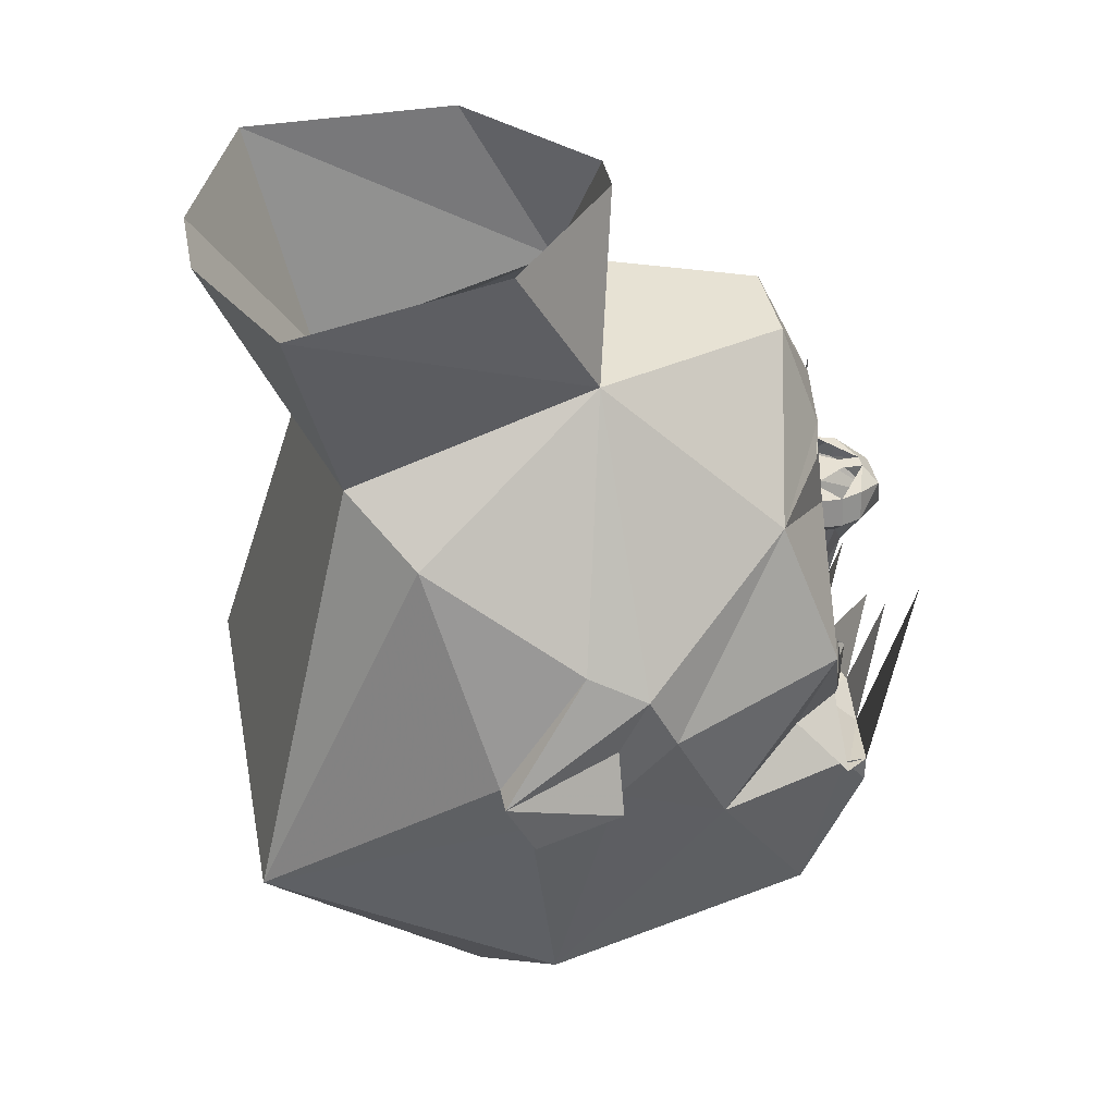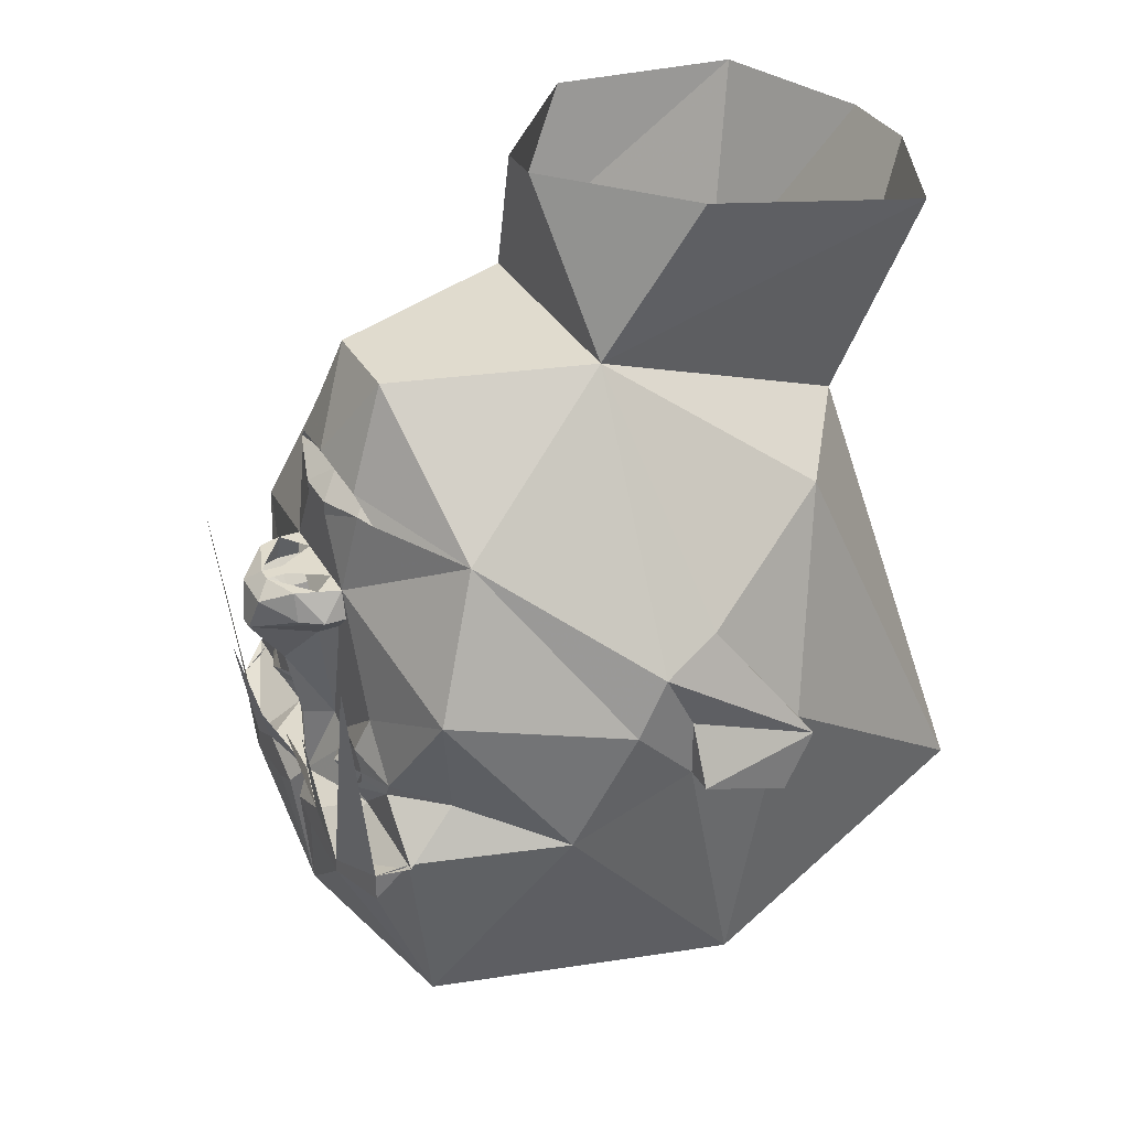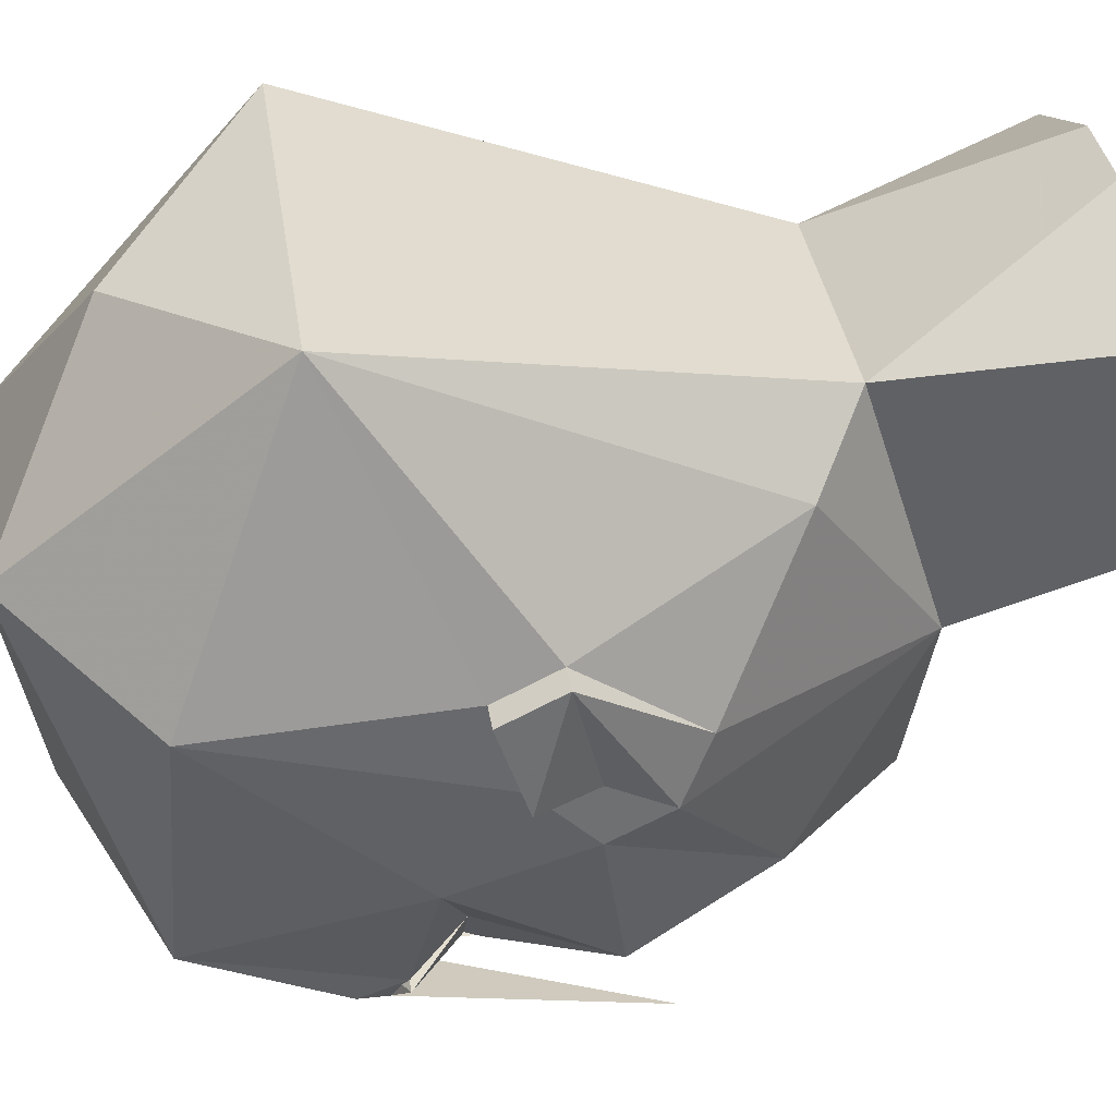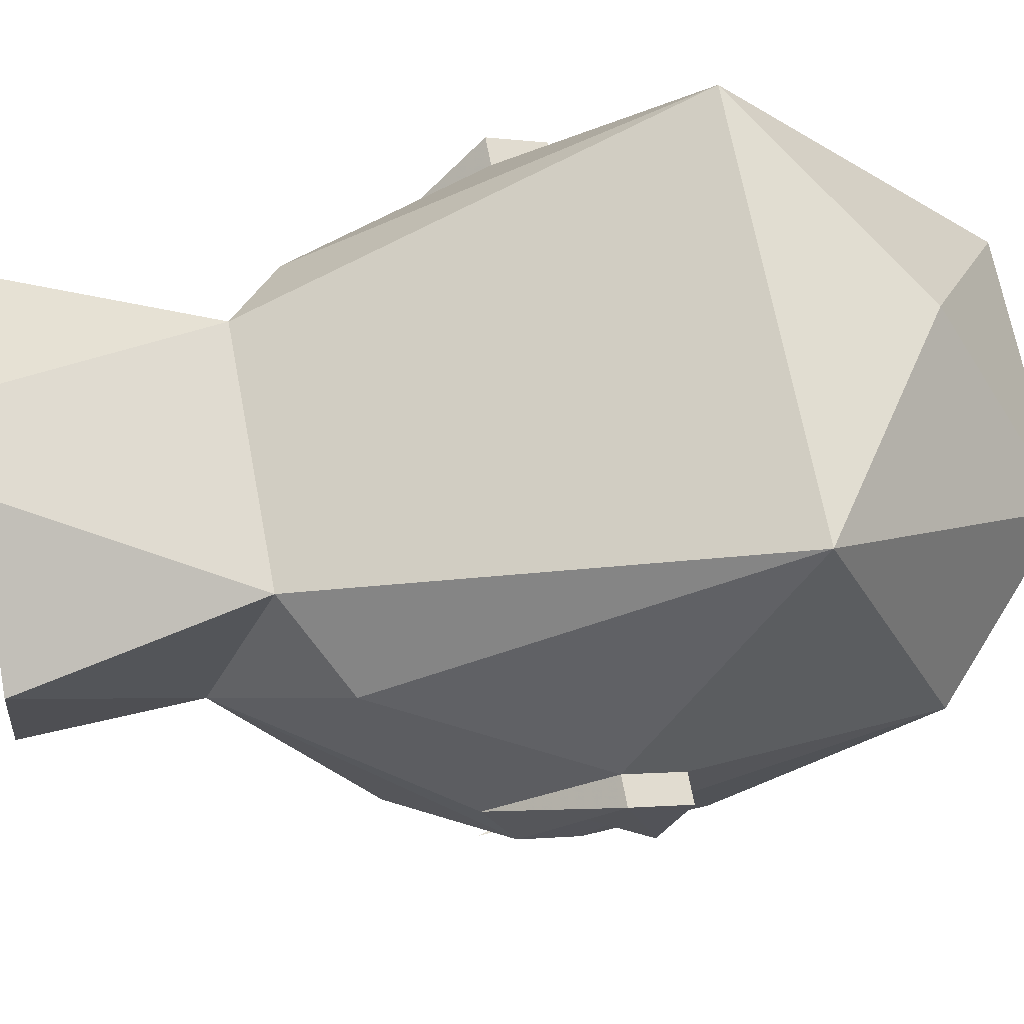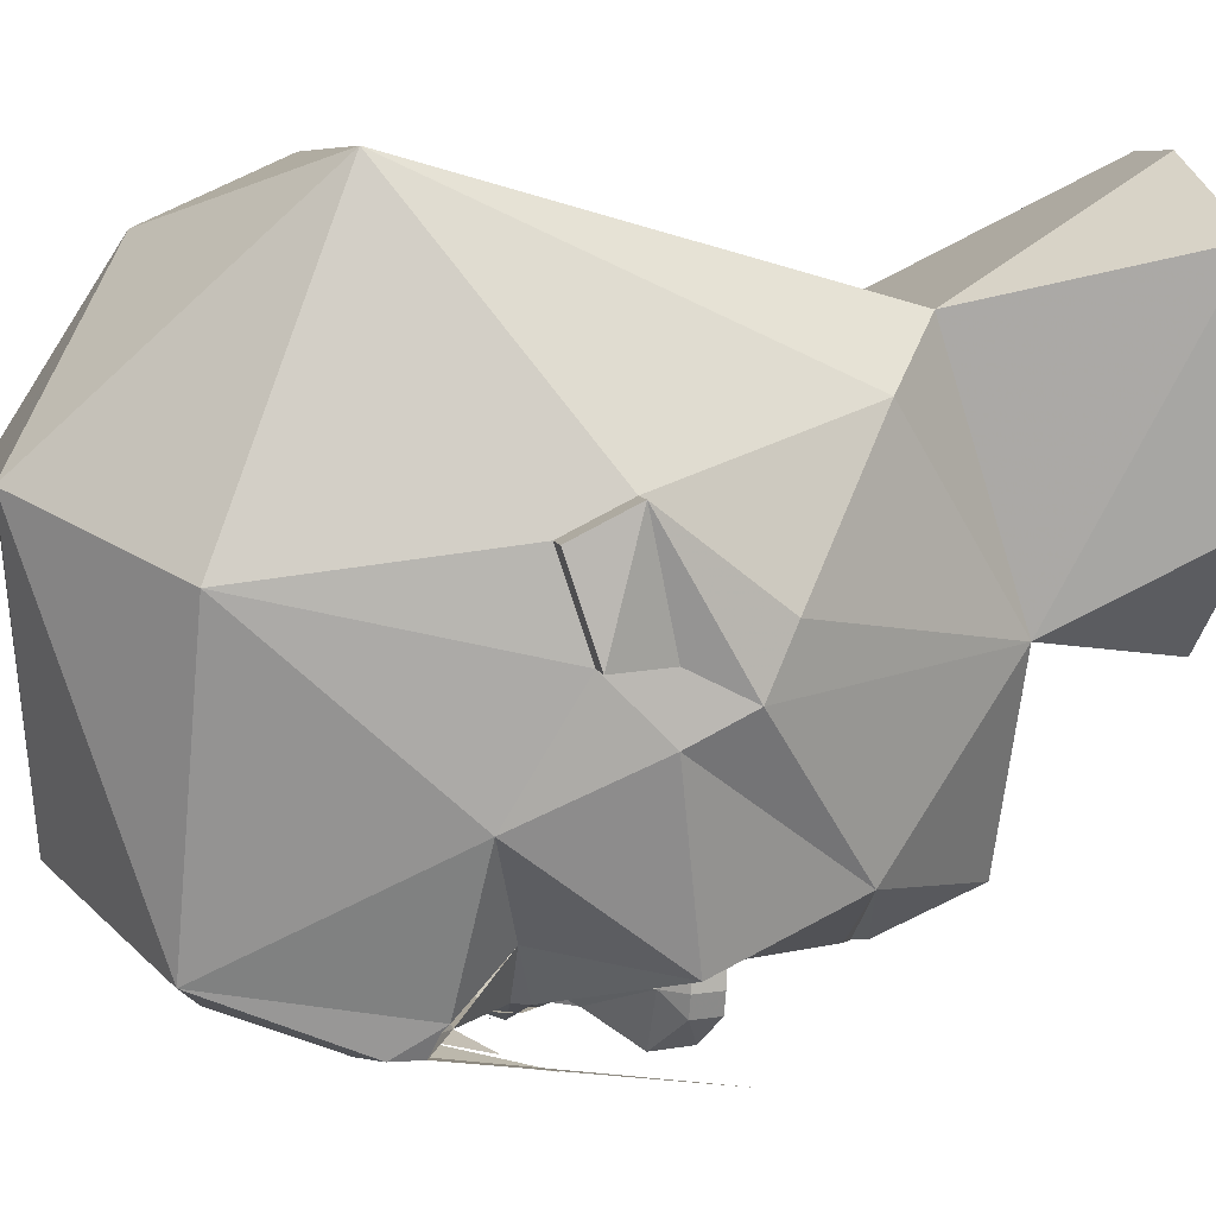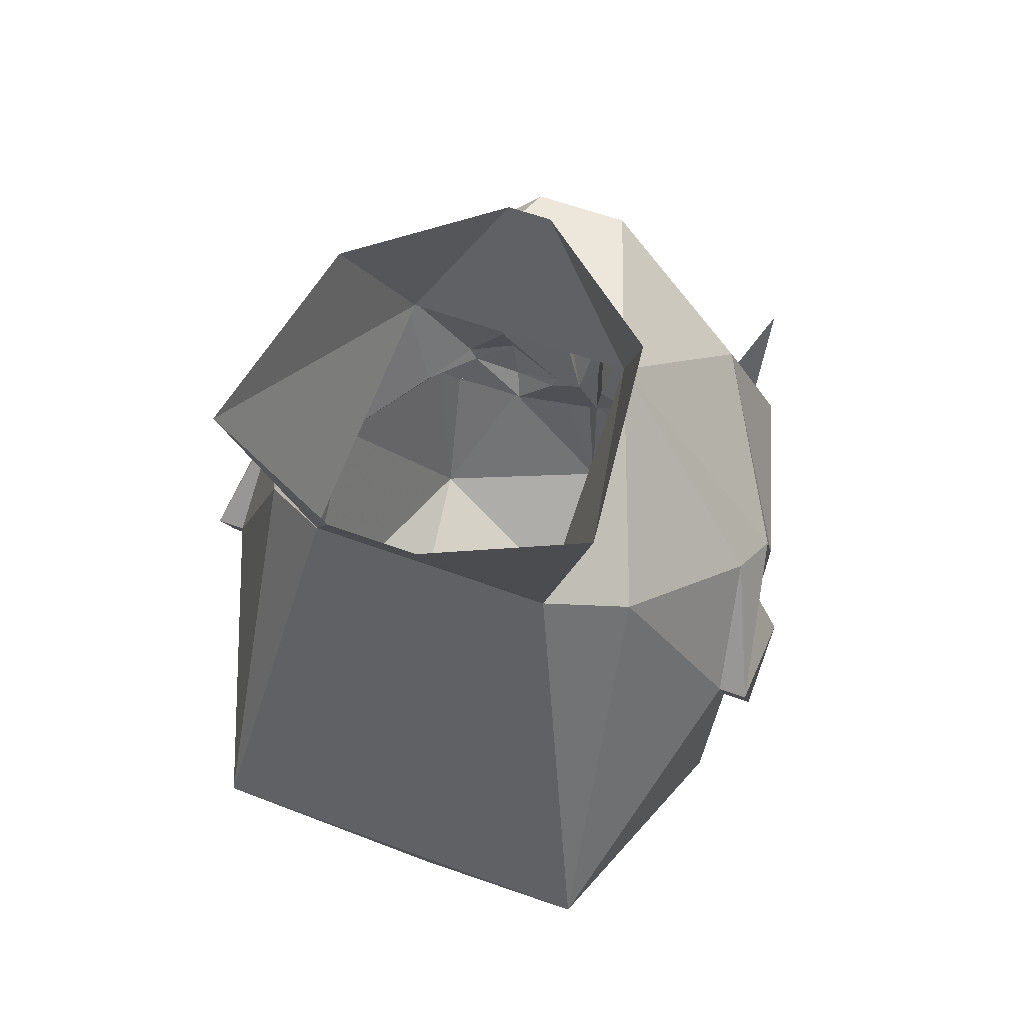
<metadata>
{"format":"obj","ext":"obj","renderer":"f3d","projection":"perspective","resolution":1024,"background":"white","views":[{"elev":39.6,"azim":79.0,"up":"+Y"},{"elev":33.3,"azim":-115.6,"up":"+Y"},{"elev":35.7,"azim":81.7,"up":"+Z"},{"elev":68.3,"azim":-100.8,"up":"+Z"},{"elev":7.2,"azim":78.9,"up":"+Z"},{"elev":55.8,"azim":21.5,"up":"+Y"}]}
</metadata>
<code>
v -0.07812 0.1094 -0.3281
v -0.07031 0.1172 -0.3203
v 0 0.125 -0.3203
v -0.02344 0.1016 -0.3438
v -0.02344 0.08594 -0.3438
v -0.0625 0.01562 -0.3438
v -0.2031 0.1016 -0.2578
v -0.1016 0.1094 -0.3203
v -0.07031 0.1328 -0.3281
v 0 0.1484 -0.3359
v 0.07031 0.1328 -0.3281
v 0.07031 0.1172 -0.3203
v 0.07812 0.1094 -0.3281
v 0.02344 0.1016 -0.3438
v 0.02344 0.08594 -0.3438
v 0.03125 0.01562 -0.3438
v -0.03125 0.01562 -0.3438
v -0.05469 0.01562 -0.3672
v -0.07031 -0.01562 -0.3672
v -0.07031 -0.01562 -0.3438
v -0.125 -0.1094 -0.3438
v -0.25 -0.04688 -0.3125
v -0.3125 -0.07812 -0.125
v -0.3125 -0.01562 -0.09375
v -0.125 0.25 -0.07812
v -0.05469 0.2422 -0.2891
v 0.1016 0.1094 -0.3203
v 0.2031 0.1016 -0.2578
v 0.0625 0.01562 -0.3438
v 0.2188 -0.2344 -0.3438
v 0.2031 -0.1797 -0.2891
v 0.2891 -0.2109 -0.1875
v 0.1953 -0.4375 -0.3125
v 0.2031 -0.2812 -0.375
v 0.2031 -0.25 -0.375
v 0.125 -0.2969 -0.3906
v 0.1172 -0.2734 -0.3906
v 0.2188 0.007812 -0.4062
v 0.25 -0.04688 -0.3125
v 0.1719 -0.1641 -0.3438
v 0.125 -0.1094 -0.3438
v 0.3125 -0.07812 -0.125
v 0.3125 -0.1406 -0.0625
v 0.2891 -0.4219 0
v 0.1406 -0.5625 0.0625
v 0 -0.5312 -0.25
v 0 -0.4062 -0.375
v -0.2891 -0.2109 -0.1875
v -0.2109 -0.1797 -0.2891
v -0.2188 -0.2344 -0.3438
v -0.1953 -0.4375 -0.3125
v -0.2891 -0.4219 0
v -0.3125 -0.1406 -0.0625
v -0.1719 -0.1641 -0.3438
v -0.1641 -0.1797 -0.3438
v -0.2266 -0.2344 -0.3438
v -0.1016 -0.2344 -0.3438
v -0.125 -0.2812 -0.3906
v -0.2031 -0.25 -0.375
v -0.2031 -0.2812 -0.375
v -0.125 -0.2969 -0.3906
v -0.1406 -0.5625 0.0625
v -0.2266 -0.2969 0.3125
v -0.3125 -0.1719 0.03125
v -0.3438 -0.1406 -0.0625
v -0.3125 -0.07812 -0.0625
v -0.3438 -0.1094 0.0625
v -0.2969 0.01562 -0.03125
v -0.2188 0.1094 0.125
v -0.1328 0.1641 0.1875
v -0.2031 0.3984 0.2422
v -0.1641 0.4219 0.01562
v -0.02344 0.4219 -0.1094
v 0.125 0.25 -0.07812
v 0.04688 0.2422 -0.2891
v 0.3125 -0.01562 -0.09375
v 0.3125 -0.07812 -0.0625
v 0.3438 -0.1406 -0.0625
v 0.3125 -0.1719 0.03125
v 0.2188 -0.2969 0.3125
v 0 -0.4531 0.25
v 0.2109 0.1094 0.125
v 0.1328 0.1641 0.1875
v 0.3125 -0.1094 0.0625
v 0.2969 0.01562 -0.03125
v -0.3125 -0.1094 0.0625
v -0.3438 -0.1719 0.03125
v -0.04688 0.3906 0.3125
v 0.3438 -0.1094 0.0625
v 0.3438 -0.1719 0.03125
v 0.04688 -0.2891 -0.3906
v 0.01562 -0.2734 -0.3906
v 0.07031 -0.25 -0.3906
v 0 -0.25 -0.375
v 0.02344 -0.1641 -0.4219
v -0.07031 -0.25 -0.3906
v -0.01562 -0.2734 -0.3906
v -0.04688 -0.2891 -0.3906
v -0.05469 -0.1484 -0.4141
v 0.1094 -0.2031 -0.3594
v 0.1172 -0.1484 -0.3594
v 0.1641 -0.1797 -0.3438
v 0.1016 -0.2344 -0.3438
v 0.05469 -0.1875 -0.3438
v 0.04688 -0.1719 -0.3438
v -0.1172 -0.1484 -0.3594
v -0.1094 -0.2031 -0.3594
v -0.05469 -0.1875 -0.3438
v -0.04688 -0.1719 -0.3438
v -0.01562 -0.1719 -0.3438
v 0 -0.1719 -0.375
v 0.01562 -0.1719 -0.3438
v 0.2344 -0.2344 -0.3438
v 0.2031 0.3984 0.2422
v 0.1719 0.4219 0.01562
v 0.02344 0.4219 -0.1094
v 0.04688 0.3906 0.3125
v -0.09375 -0.1719 -0.375
v 0.09375 -0.1719 -0.375
v 0.04688 -0.03906 -0.3438
v 0.07031 -0.01562 -0.3438
v 0.0625 0.01562 -0.3672
v -0.1016 -0.1875 -0.3594
v -0.1172 -0.1875 -0.3594
v -0.125 -0.1797 -0.3594
v -0.125 -0.1641 -0.3594
v -0.1172 -0.1562 -0.3594
v -0.1016 -0.1562 -0.3594
v -0.09375 -0.1641 -0.3594
v -0.09375 -0.1797 -0.3594
v -0.1016 -0.1953 -0.3594
v -0.1172 -0.1953 -0.3594
v -0.1328 -0.1797 -0.3594
v -0.1328 -0.1641 -0.3594
v -0.1016 -0.1484 -0.3594
v -0.08594 -0.1641 -0.3594
v -0.08594 -0.1797 -0.3594
v 0.08594 -0.1797 -0.3594
v 0.08594 -0.1641 -0.3594
v 0.1016 -0.1484 -0.3594
v 0.1328 -0.1641 -0.3594
v 0.1328 -0.1797 -0.3594
v 0.1172 -0.1953 -0.3594
v 0.1016 -0.1953 -0.3594
v 0.09375 -0.1797 -0.3594
v 0.09375 -0.1641 -0.3594
v 0.1016 -0.1562 -0.3594
v 0.1172 -0.1562 -0.3594
v 0.125 -0.1641 -0.3594
v 0.125 -0.1797 -0.3594
v 0.1172 -0.1875 -0.3594
v 0.1016 -0.1875 -0.3594
v 0.08594 -0.125 -0.4219
v -0.1094 -0.1172 -0.4141
v -0.2188 0.007812 -0.4062
v 0.007812 0.01562 -0.3828
v -0.007812 0.01562 -0.3828
v 0.007812 0.01562 -0.4062
v -0.007812 0.01562 -0.4062
v 0.02344 0 -0.4219
v -0.02344 0 -0.4219
v -0.04688 0.01562 -0.3906
v -0.05469 -0.01562 -0.3906
v -0.007812 -0.03906 -0.4297
v -0.04688 -0.03906 -0.3672
v -0.04688 -0.03906 -0.3438
v 0.05469 0.01562 -0.3906
v 0.0625 -0.01562 -0.3906
v 0.007812 -0.03906 -0.4297
v 0 -0.09375 -0.3906
v 0.04688 -0.03906 -0.3672
v 0.07031 -0.01562 -0.3672
f 1 2 3
f 1 3 4
f 1 8 2
f 3 12 13
f 3 13 14
f 3 14 4
f 27 13 12
f 1 4 5
f 1 5 6
f 1 6 7
f 1 7 8
f 4 14 15
f 4 15 5
f 5 15 16
f 5 16 17
f 5 17 6
f 6 17 18
f 6 18 19
f 6 19 20
f 6 20 21
f 6 21 22
f 6 22 7
f 7 24 25
f 7 25 26
f 7 26 9
f 7 9 8
f 27 11 28
f 27 28 13
f 13 28 29
f 13 29 15
f 13 15 14
f 39 31 40
f 39 40 41
f 39 41 29
f 39 29 28
f 49 22 54
f 49 54 55
f 49 55 56
f 56 55 57
f 56 57 58
f 56 58 59
f 53 64 65
f 53 65 66
f 53 66 66
f 24 66 67
f 24 67 68
f 24 68 25
f 25 70 71
f 25 71 72
f 25 72 73
f 25 73 74
f 25 74 26
f 26 74 75
f 26 75 10
f 26 10 9
f 43 77 77
f 43 77 78
f 43 78 79
f 74 85 76
f 74 76 28
f 74 28 75
f 75 28 11
f 75 11 10
f 86 68 67
f 86 67 87
f 86 87 64
f 70 83 88
f 70 88 71
f 78 89 90
f 78 90 79
f 79 90 84
f 89 78 77
f 89 77 76
f 89 76 85
f 89 85 84
f 89 84 90
f 76 77 77
f 87 67 65
f 87 65 64
f 66 65 67
f 66 66 24
f 100 102 103
f 100 103 104
f 101 105 41
f 101 41 40
f 55 107 57
f 57 107 108
f 57 108 94
f 57 94 96
f 57 96 58
f 108 109 110
f 108 110 94
f 94 110 111
f 94 111 112
f 94 112 104
f 94 104 103
f 94 103 93
f 93 103 37
f 37 103 113
f 37 113 35
f 114 83 74
f 114 74 115
f 115 74 116
f 116 74 73
f 83 117 88
f 117 83 114
f 107 55 118
f 107 118 108
f 108 118 109
f 55 54 118
f 119 102 100
f 119 100 104
f 119 104 105
f 105 104 112
f 105 112 41
f 41 112 120
f 41 120 121
f 41 121 29
f 29 121 122
f 29 122 16
f 29 16 15
f 119 40 102
f 102 40 31
f 102 31 113
f 102 113 103
f 17 16 156
f 17 156 157
f 157 156 158
f 157 158 159
f 159 158 160
f 159 160 161
f 159 161 162
f 159 162 18
f 18 162 19
f 19 162 163
f 19 163 164
f 19 164 165
f 19 165 20
f 20 165 166
f 20 166 21
f 21 166 110
f 21 110 109
f 21 109 106
f 21 106 54
f 21 54 22
f 158 122 167
f 158 167 160
f 160 167 168
f 160 168 169
f 160 169 161
f 161 169 164
f 161 164 163
f 161 163 162
f 112 111 170
f 112 170 171
f 112 171 120
f 120 171 172
f 120 172 121
f 121 172 122
f 122 172 167
f 167 172 168
f 168 172 171
f 168 171 169
f 169 171 170
f 169 170 164
f 164 170 165
f 165 170 110
f 165 110 166
f 170 111 110
f 2 8 9
f 2 9 3
f 3 9 10
f 3 10 11
f 3 11 12
f 27 12 11
f 7 22 23
f 7 23 24
f 30 31 32
f 30 32 33
f 30 33 34
f 30 34 35
f 35 34 36
f 35 36 37
f 35 37 38
f 39 32 31
f 39 28 42
f 39 42 32
f 32 42 43
f 32 43 44
f 32 44 33
f 33 44 45
f 33 45 46
f 33 46 47
f 33 47 36
f 33 36 34
f 48 49 50
f 48 50 51
f 48 51 52
f 48 52 53
f 48 53 23
f 48 23 22
f 48 22 49
f 59 58 60
f 59 60 50
f 50 60 51
f 51 60 61
f 51 61 47
f 51 47 46
f 51 46 62
f 51 62 52
f 52 62 63
f 52 63 64
f 52 64 53
f 53 66 23
f 23 66 24
f 25 68 69
f 25 69 70
f 28 76 42
f 42 76 77
f 42 77 43
f 43 79 44
f 44 79 80
f 44 80 45
f 45 80 81
f 45 81 62
f 45 62 46
f 82 74 83
f 82 83 80
f 82 80 84
f 82 84 85
f 82 85 74
f 86 69 68
f 86 64 63
f 86 63 69
f 69 63 70
f 70 63 80
f 70 80 83
f 79 84 80
f 81 80 63
f 81 63 62
f 91 92 93
f 91 93 37
f 91 37 36
f 91 36 47
f 91 47 92
f 92 47 94
f 92 94 93
f 93 94 95
f 61 58 96
f 61 96 97
f 61 97 98
f 61 98 47
f 47 98 97
f 47 97 94
f 94 97 96
f 94 96 99
f 60 58 61
f 153 37 93
f 96 58 154
f 58 59 155
f 100 101 40
f 100 40 102
f 100 104 101
f 101 104 105
f 55 54 106
f 55 106 107
f 107 106 109
f 107 109 108
f 123 124 125
f 123 125 126
f 123 126 127
f 123 127 128
f 123 128 129
f 123 129 130
f 145 146 147
f 145 147 148
f 145 148 149
f 145 149 150
f 145 150 151
f 145 151 152
f 131 132 133
f 131 133 134
f 131 134 106
f 131 106 135
f 131 135 136
f 131 136 137
f 138 139 140
f 138 140 101
f 138 101 141
f 138 141 142
f 138 142 143
f 138 143 144

</code>
